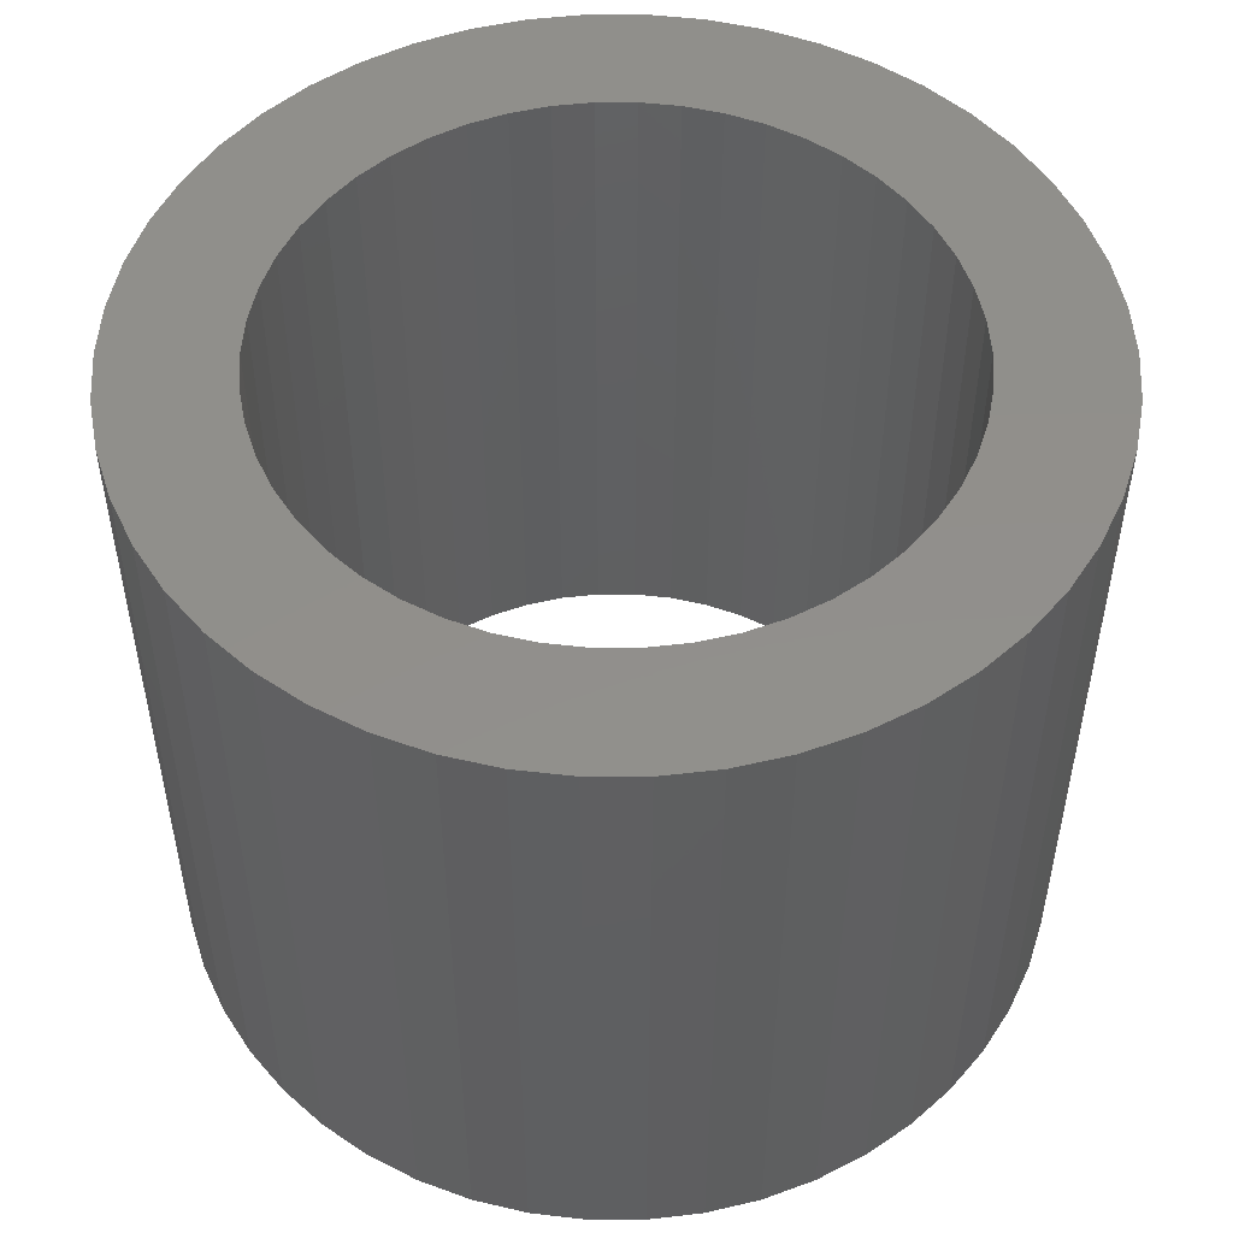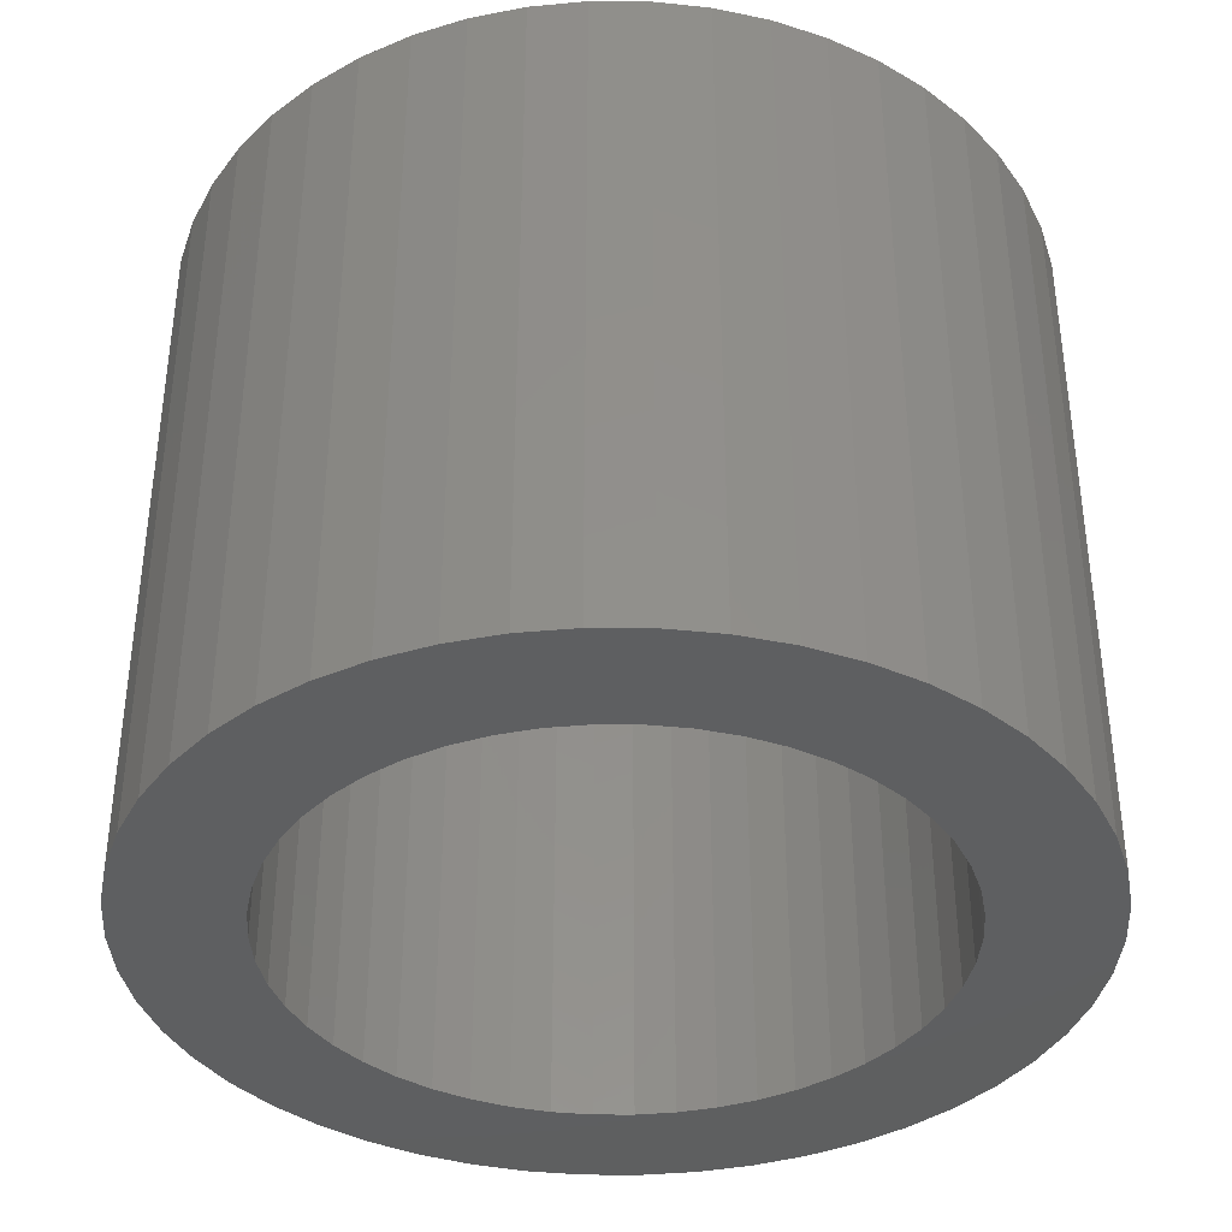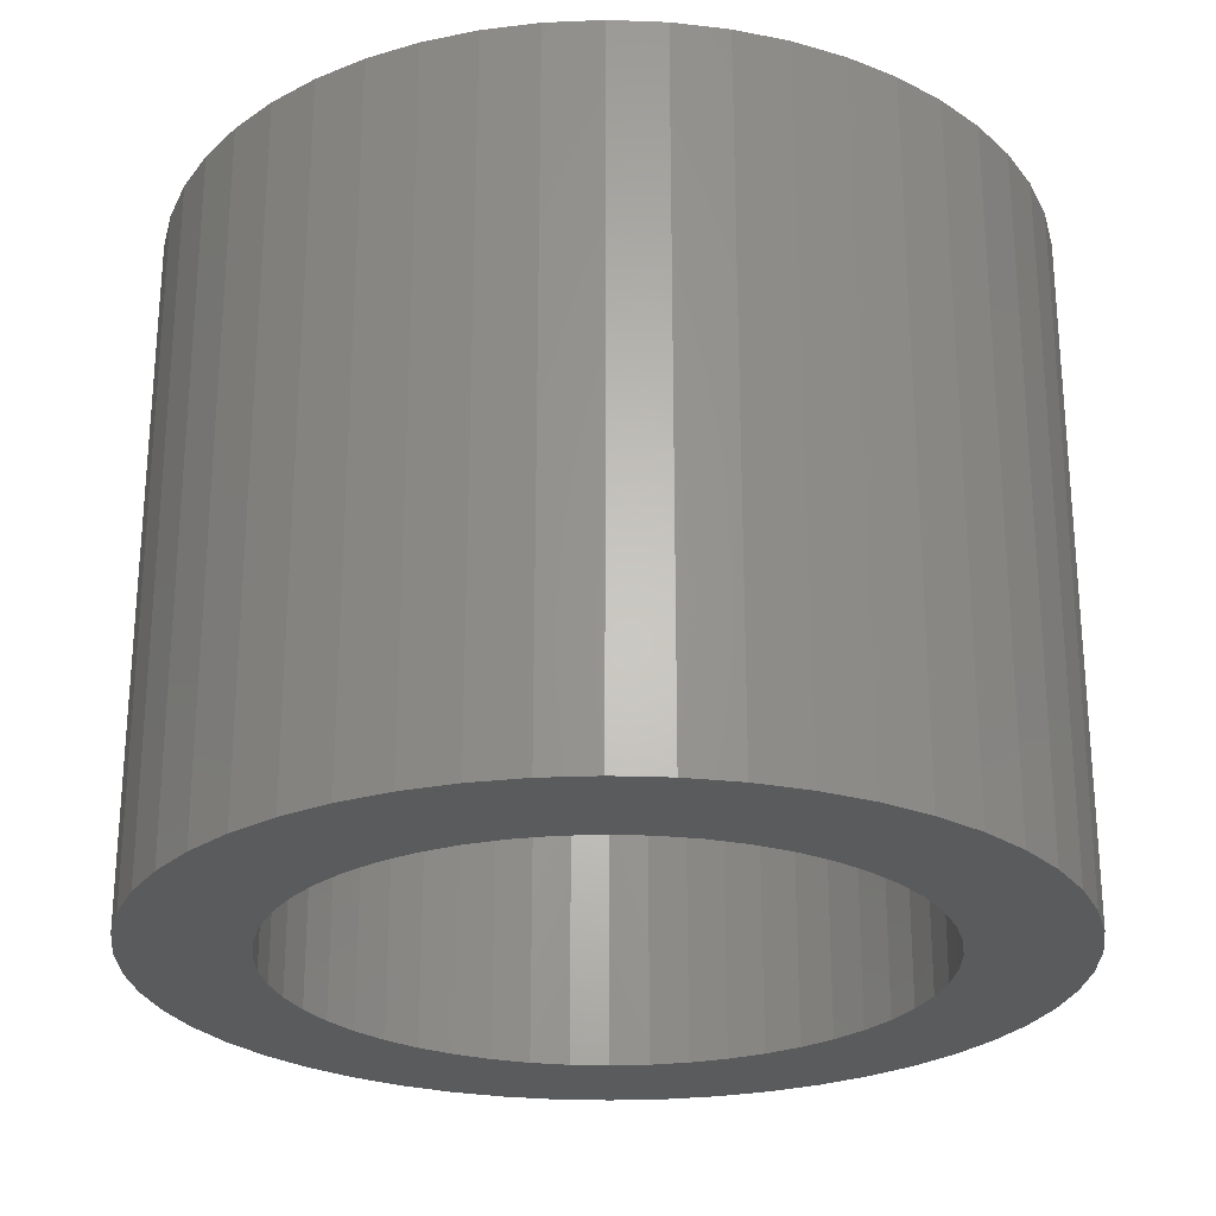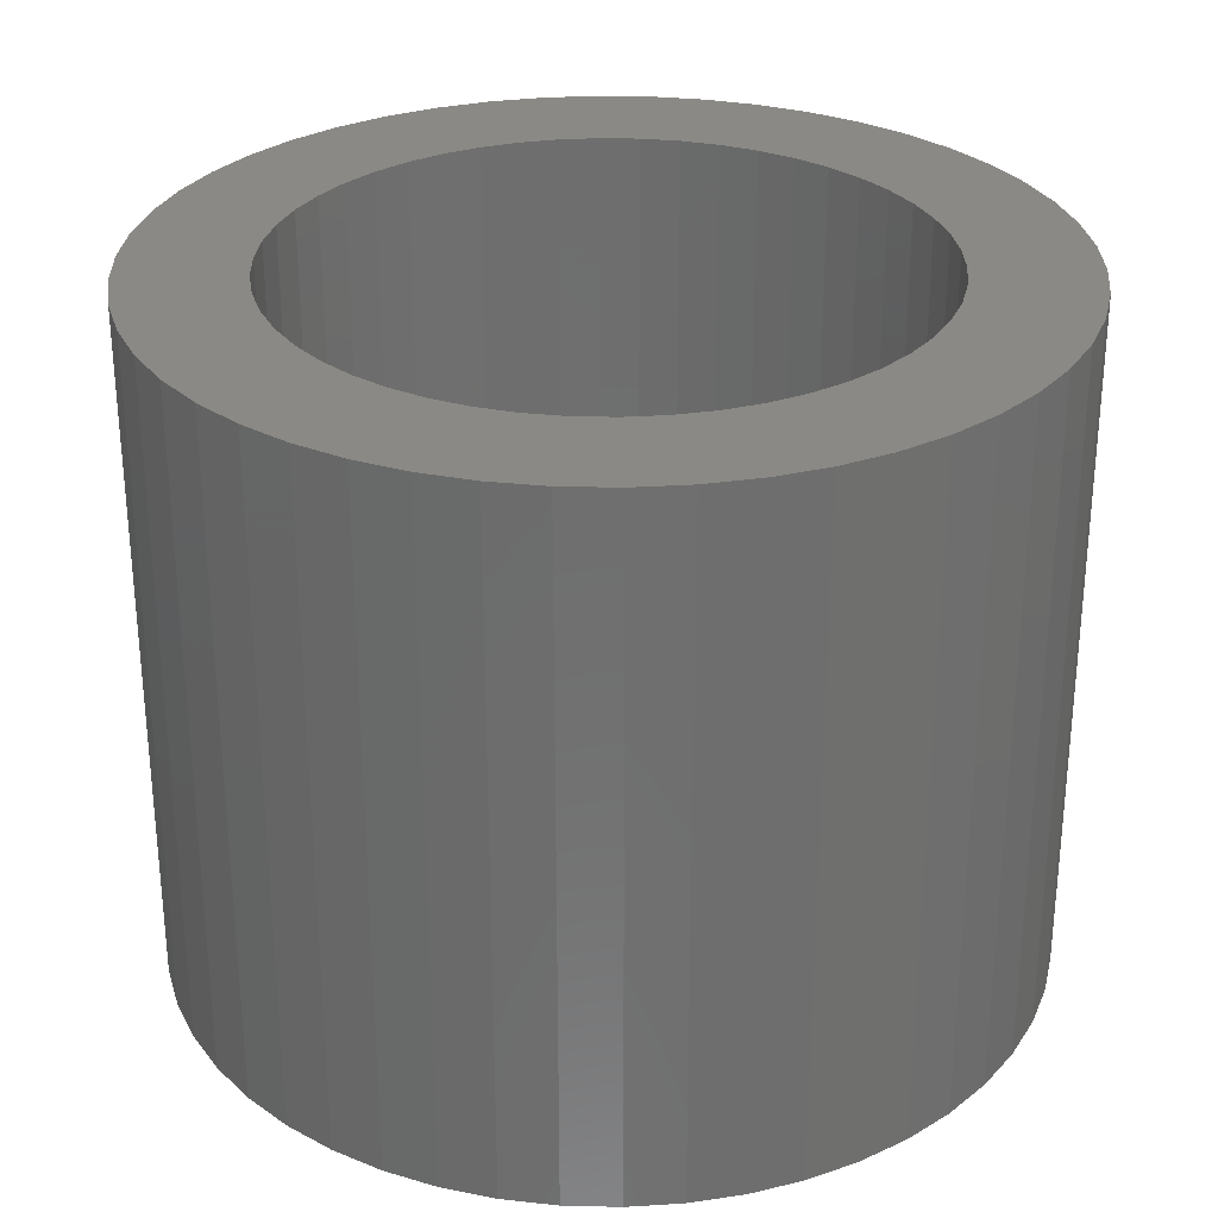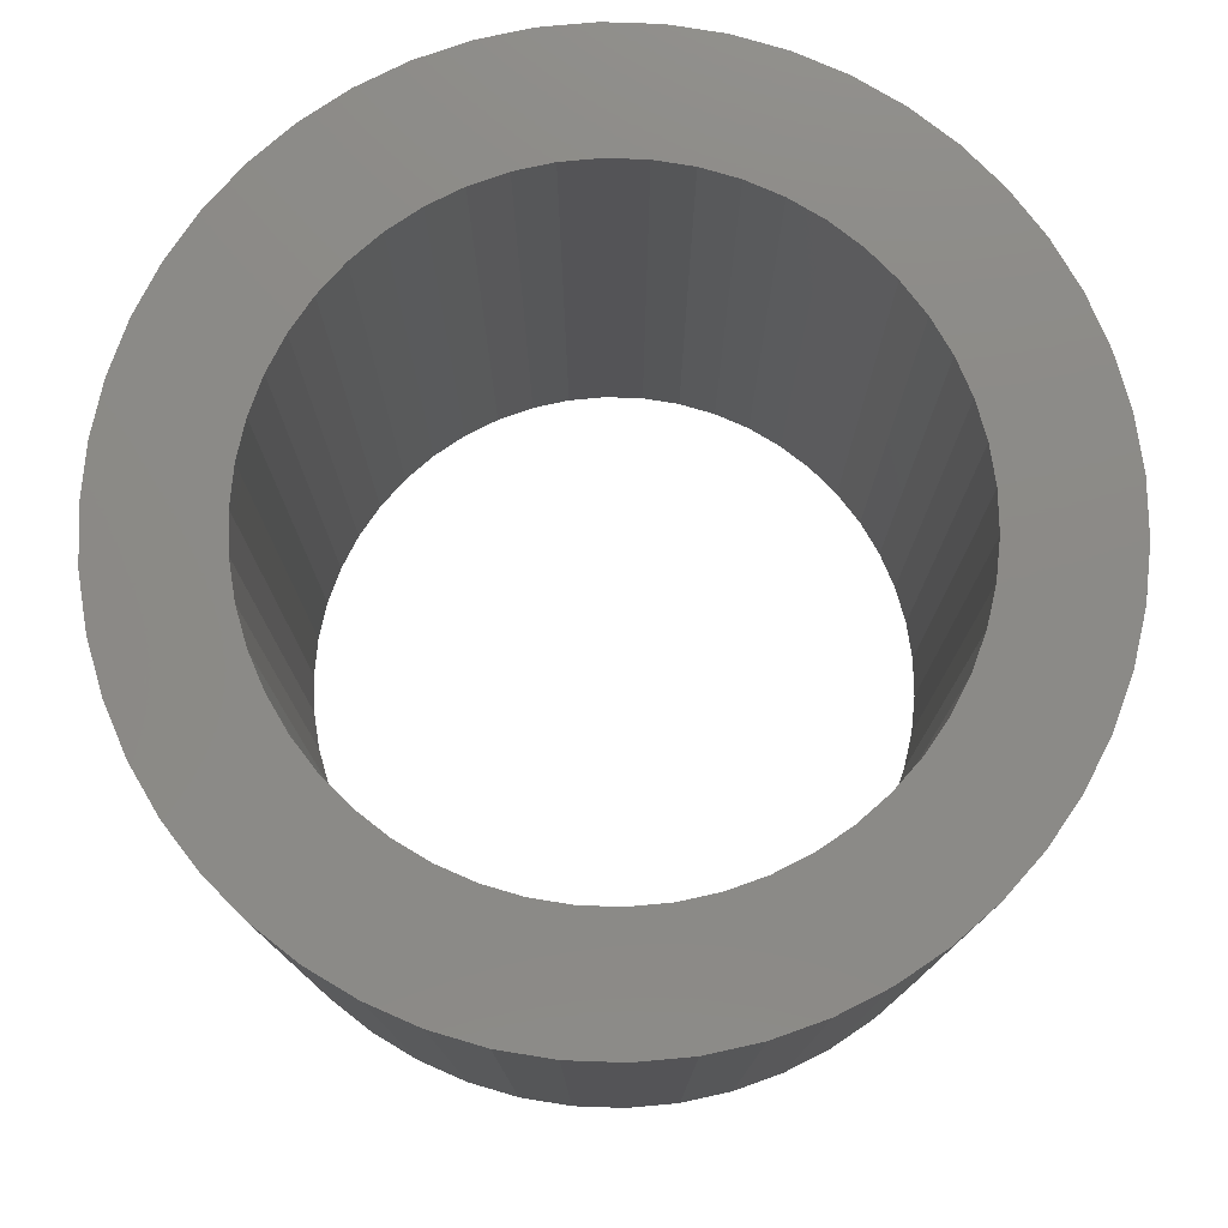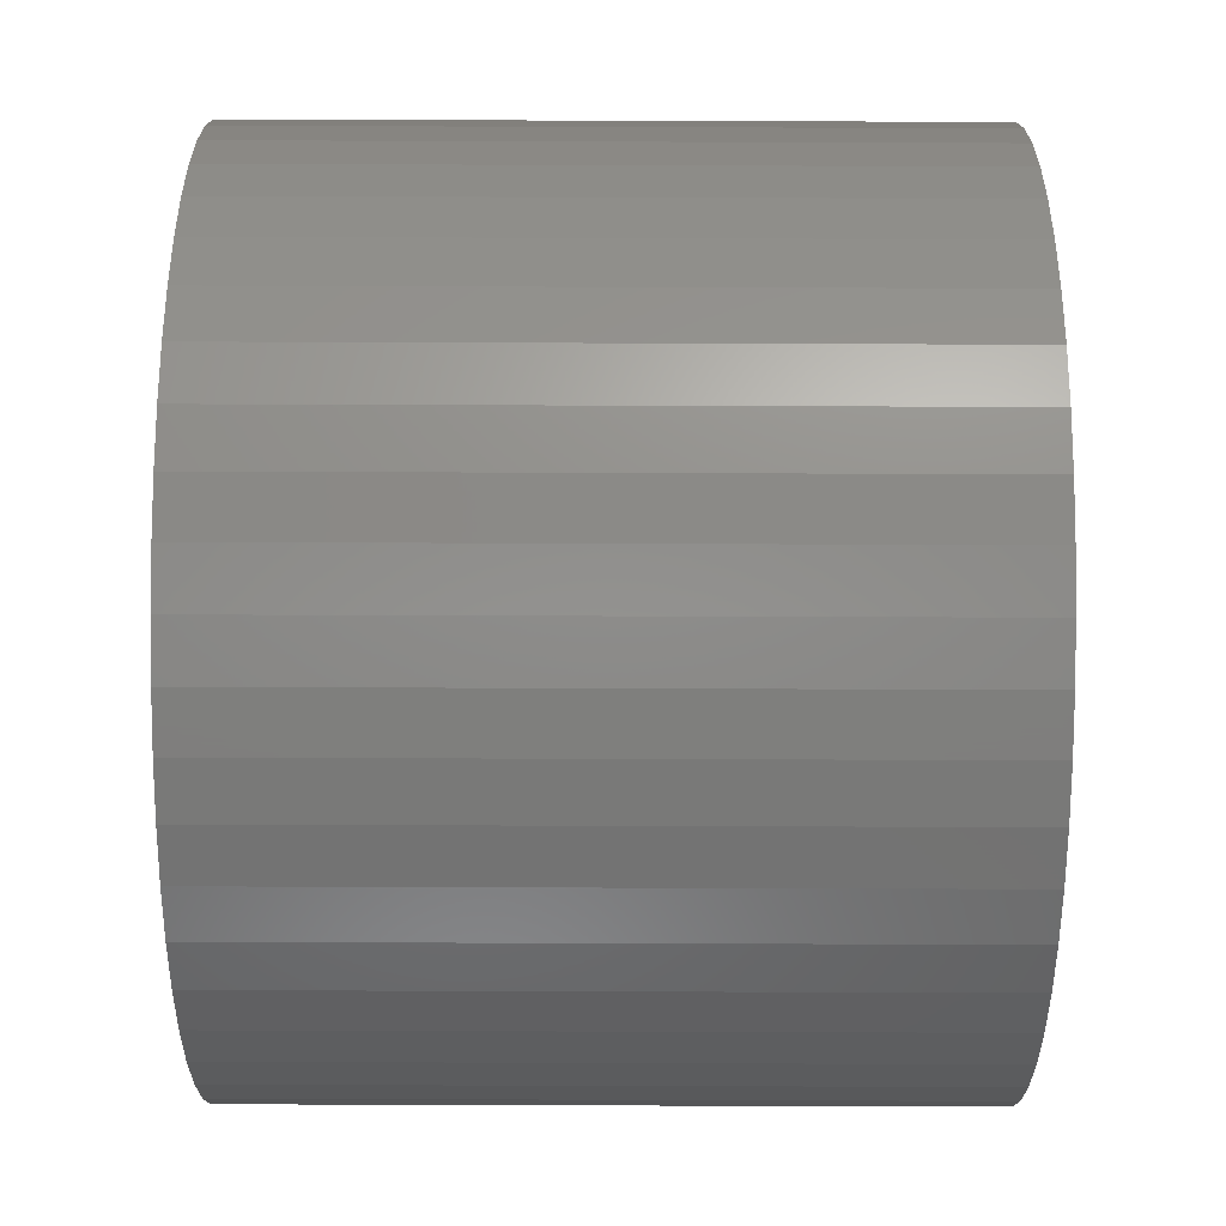
<metadata>
{"format":"stl","ext":"stl","renderer":"f3d","projection":"perspective","resolution":1024,"background":"white","views":[{"elev":51.0,"azim":79.2,"up":"+Z"},{"elev":-37.8,"azim":-36.4,"up":"+Z"},{"elev":-25.6,"azim":47.1,"up":"+Z"},{"elev":29.3,"azim":-77.2,"up":"+Z"},{"elev":77.6,"azim":45.2,"up":"+Z"},{"elev":-78.9,"azim":89.8,"up":"+Y"}]}
</metadata>
<code>
# stl→obj: 200 verts, 400 faces
v 2.5 0 2
v 2.48 0.3133 -2
v 2.48 0.3133 2
v 2.5 0 -2
v -2.5 0 -2
v -2.48 0.3133 2
v -2.48 0.3133 -2
v -2.5 0 2
v 0.157 2.495 -2
v -0.157 2.495 2
v 0.157 2.495 2
v -0.157 2.495 -2
v -0.157 -2.495 -2
v 0.157 -2.495 2
v -0.157 -2.495 2
v 0.157 -2.495 -2
v 1.822 1.711 -2
v 1.594 1.926 2
v 1.822 1.711 2
v 1.594 1.926 -2
v -1.594 1.926 -2
v -1.822 1.711 2
v -1.594 1.926 2
v -1.822 1.711 -2
v -0.7725 2.378 -2
v -1.064 2.262 2
v -0.7725 2.378 2
v -1.064 2.262 -2
v 2.324 0.9203 2
v 2.191 1.204 -2
v 2.191 1.204 2
v 2.324 0.9203 -2
v 1.064 2.262 -2
v 0.7725 2.378 2
v 1.064 2.262 2
v 0.7725 2.378 -2
v 0.4685 2.456 2
v 0.4685 2.456 -2
v 1.34 2.111 -2
v 1.34 2.111 2
v -2.324 0.9203 -2
v -2.191 1.204 2
v -2.191 1.204 -2
v -2.324 0.9203 2
v 1.8 0 2
v 1.786 0.2256 2
v 2.421 0.6217 2
v 2.48 -0.3133 2
v 1.743 0.4476 2
v 1.786 -0.2256 2
v 1.674 0.6626 2
v 2.421 -0.6217 2
v 1.577 0.8672 2
v 2.023 1.469 2
v 1.743 -0.4476 2
v 1.456 1.058 2
v 2.324 -0.9203 2
v 1.674 -0.6626 2
v 1.312 1.232 2
v 1.147 1.387 2
v 0.9645 1.52 2
v 0.7664 1.629 2
v 0.5562 1.712 2
v 0.3373 1.768 2
v 0.113 1.796 2
v -0.113 1.796 2
v -0.3373 1.768 2
v -0.4685 2.456 2
v -0.5562 1.712 2
v -0.7664 1.629 2
v -0.9645 1.52 2
v -1.34 2.111 2
v -1.147 1.387 2
v -1.312 1.232 2
v -1.456 1.058 2
v -2.023 1.469 2
v -1.577 0.8672 2
v -1.674 0.6626 2
v 2.191 -1.204 2
v 1.577 -0.8672 2
v 2.023 -1.469 2
v 1.456 -1.058 2
v 1.822 -1.711 2
v 1.312 -1.232 2
v 1.594 -1.926 2
v 1.147 -1.387 2
v 1.34 -2.111 2
v 0.9645 -1.52 2
v 1.064 -2.262 2
v 0.7664 -1.629 2
v 0.7725 -2.378 2
v 0.5562 -1.712 2
v 0.4685 -2.456 2
v 0.3373 -1.768 2
v 0.113 -1.796 2
v -0.113 -1.796 2
v -0.3373 -1.768 2
v -0.4685 -2.456 2
v -0.5562 -1.712 2
v -0.7725 -2.378 2
v -0.7664 -1.629 2
v -1.064 -2.262 2
v -0.9645 -1.52 2
v -1.34 -2.111 2
v -1.147 -1.387 2
v -1.594 -1.926 2
v -1.312 -1.232 2
v -1.822 -1.711 2
v -1.456 -1.058 2
v -2.023 -1.469 2
v -1.577 -0.8672 2
v -2.191 -1.204 2
v -1.674 -0.6626 2
v -2.324 -0.9203 2
v -1.743 -0.4476 2
v -2.421 -0.6217 2
v -1.786 -0.2256 2
v -2.48 -0.3133 2
v -1.8 0 2
v -1.743 0.4476 2
v -2.421 0.6217 2
v -1.786 0.2256 2
v -0.4685 2.456 -2
v 1.8 0 -2
v 2.48 -0.3133 -2
v 1.786 -0.2256 -2
v 2.421 -0.6217 -2
v 1.743 -0.4476 -2
v 2.324 -0.9203 -2
v 1.786 0.2256 -2
v 1.674 -0.6626 -2
v 2.191 -1.204 -2
v 2.421 0.6217 -2
v 1.577 -0.8672 -2
v 2.023 -1.469 -2
v 1.743 0.4476 -2
v 1.456 -1.058 -2
v 1.822 -1.711 -2
v 1.674 0.6626 -2
v 1.312 -1.232 -2
v 1.594 -1.926 -2
v 1.147 -1.387 -2
v 1.34 -2.111 -2
v 0.9645 -1.52 -2
v 1.064 -2.262 -2
v 0.7664 -1.629 -2
v 0.7725 -2.378 -2
v 0.5562 -1.712 -2
v 0.4685 -2.456 -2
v 0.3373 -1.768 -2
v 0.113 -1.796 -2
v -0.113 -1.796 -2
v -0.3373 -1.768 -2
v -0.4685 -2.456 -2
v -0.5562 -1.712 -2
v -0.7725 -2.378 -2
v -0.7664 -1.629 -2
v -1.064 -2.262 -2
v -0.9645 -1.52 -2
v -1.34 -2.111 -2
v -1.147 -1.387 -2
v -1.594 -1.926 -2
v -1.312 -1.232 -2
v -1.822 -1.711 -2
v -1.456 -1.058 -2
v -2.023 -1.469 -2
v -1.577 -0.8672 -2
v -2.191 -1.204 -2
v -2.324 -0.9203 -2
v -1.674 -0.6626 -2
v 1.577 0.8672 -2
v 2.023 1.469 -2
v 1.456 1.058 -2
v 1.312 1.232 -2
v 1.147 1.387 -2
v 0.9645 1.52 -2
v 0.7664 1.629 -2
v 0.5562 1.712 -2
v 0.3373 1.768 -2
v 0.113 1.796 -2
v -0.113 1.796 -2
v -0.3373 1.768 -2
v -0.5562 1.712 -2
v -0.7664 1.629 -2
v -0.9645 1.52 -2
v -1.34 2.111 -2
v -1.147 1.387 -2
v -1.312 1.232 -2
v -1.456 1.058 -2
v -2.023 1.469 -2
v -1.577 0.8672 -2
v -1.674 0.6626 -2
v -1.743 0.4476 -2
v -2.421 0.6217 -2
v -1.786 0.2256 -2
v -1.8 0 -2
v -1.743 -0.4476 -2
v -2.421 -0.6217 -2
v -1.786 -0.2256 -2
v -2.48 -0.3133 -2
f 1 2 3
f 2 1 4
f 5 6 7
f 6 5 8
f 9 10 11
f 10 9 12
f 13 14 15
f 14 13 16
f 17 18 19
f 18 17 20
f 21 22 23
f 22 21 24
f 25 26 27
f 26 25 28
f 29 30 31
f 30 29 32
f 33 34 35
f 34 33 36
f 36 37 34
f 37 36 38
f 39 35 40
f 35 39 33
f 41 42 43
f 42 41 44
f 45 1 3
f 46 3 47
f 1 45 48
f 49 47 29
f 50 48 45
f 51 29 31
f 48 50 52
f 53 31 54
f 55 52 50
f 56 54 19
f 52 55 57
f 58 57 55
f 3 46 45
f 47 49 46
f 29 51 49
f 59 19 18
f 31 53 51
f 54 56 53
f 60 18 40
f 19 59 56
f 18 60 59
f 61 40 35
f 40 61 60
f 62 35 34
f 35 62 61
f 34 63 62
f 37 63 34
f 37 64 63
f 11 64 37
f 11 65 64
f 11 66 65
f 10 66 11
f 10 67 66
f 68 67 10
f 68 69 67
f 27 69 68
f 69 27 70
f 26 70 27
f 70 26 71
f 72 71 26
f 71 72 73
f 23 73 72
f 73 23 74
f 22 74 23
f 74 22 75
f 76 75 22
f 75 76 77
f 42 77 76
f 44 78 42
f 77 42 78
f 57 58 79
f 80 79 58
f 79 80 81
f 82 81 80
f 81 82 83
f 84 83 82
f 83 84 85
f 86 85 84
f 85 86 87
f 88 87 86
f 87 88 89
f 90 89 88
f 89 90 91
f 92 91 90
f 92 93 91
f 94 93 92
f 94 14 93
f 95 14 94
f 96 14 95
f 96 15 14
f 97 15 96
f 97 98 15
f 99 98 97
f 100 99 101
f 99 100 98
f 102 101 103
f 101 102 100
f 104 103 105
f 106 105 107
f 103 104 102
f 108 107 109
f 110 109 111
f 105 106 104
f 112 111 113
f 114 113 115
f 116 115 117
f 107 108 106
f 118 117 119
f 78 44 120
f 121 120 44
f 109 110 108
f 120 121 122
f 111 112 110
f 6 122 121
f 113 114 112
f 122 6 119
f 115 116 114
f 8 119 6
f 117 118 116
f 119 8 118
f 12 68 10
f 68 12 123
f 124 4 125
f 126 125 127
f 4 124 2
f 128 127 129
f 130 2 124
f 131 129 132
f 2 130 133
f 134 132 135
f 136 133 130
f 137 135 138
f 133 136 32
f 139 32 136
f 125 126 124
f 127 128 126
f 129 131 128
f 140 138 141
f 132 134 131
f 135 137 134
f 142 141 143
f 138 140 137
f 141 142 140
f 144 143 145
f 143 144 142
f 146 145 147
f 145 146 144
f 147 148 146
f 149 148 147
f 149 150 148
f 16 150 149
f 16 151 150
f 16 152 151
f 13 152 16
f 13 153 152
f 154 153 13
f 154 155 153
f 156 155 154
f 155 156 157
f 158 157 156
f 157 158 159
f 160 159 158
f 159 160 161
f 162 161 160
f 161 162 163
f 164 163 162
f 163 164 165
f 166 165 164
f 165 166 167
f 168 167 166
f 169 170 168
f 167 168 170
f 32 139 30
f 171 30 139
f 30 171 172
f 173 172 171
f 172 173 17
f 174 17 173
f 17 174 20
f 175 20 174
f 20 175 39
f 176 39 175
f 39 176 33
f 177 33 176
f 33 177 36
f 178 36 177
f 178 38 36
f 179 38 178
f 179 9 38
f 180 9 179
f 181 9 180
f 181 12 9
f 182 12 181
f 182 123 12
f 183 123 182
f 25 183 184
f 183 25 123
f 28 184 185
f 184 28 25
f 186 185 187
f 21 187 188
f 185 186 28
f 24 188 189
f 190 189 191
f 187 21 186
f 43 191 192
f 41 192 193
f 194 193 195
f 188 24 21
f 7 195 196
f 170 169 197
f 198 197 169
f 189 190 24
f 197 198 199
f 191 43 190
f 200 199 198
f 192 41 43
f 199 200 196
f 193 194 41
f 5 196 200
f 195 7 194
f 196 5 7
f 16 93 14
f 93 16 149
f 47 32 29
f 32 47 133
f 3 133 47
f 133 3 2
f 54 17 19
f 17 54 172
f 31 172 54
f 172 31 30
f 38 11 37
f 11 38 9
f 20 40 18
f 40 20 39
f 43 76 190
f 76 43 42
f 190 22 24
f 22 190 76
f 194 44 41
f 44 194 121
f 7 121 194
f 121 7 6
f 28 72 26
f 72 28 186
f 186 23 72
f 23 186 21
f 123 27 68
f 27 123 25
f 48 4 1
f 4 48 125
f 79 129 57
f 129 79 132
f 164 106 108
f 106 164 162
f 168 114 169
f 114 168 112
f 166 112 168
f 112 166 110
f 145 87 89
f 87 145 143
f 57 127 52
f 127 57 129
f 164 110 166
f 110 164 108
f 198 118 200
f 118 198 116
f 200 8 5
f 8 200 118
f 169 116 198
f 116 169 114
f 141 83 85
f 83 141 138
f 147 89 91
f 89 147 145
f 149 91 93
f 91 149 147
f 52 125 48
f 125 52 127
f 81 132 79
f 132 81 135
f 83 135 81
f 135 83 138
f 154 15 98
f 15 154 13
f 158 100 102
f 100 158 156
f 156 98 100
f 98 156 154
f 143 85 87
f 85 143 141
f 160 102 104
f 102 160 158
f 162 104 106
f 104 162 160
f 120 192 78
f 192 120 193
f 171 56 173
f 56 171 53
f 179 63 64
f 63 179 178
f 178 62 63
f 62 178 177
f 184 69 70
f 69 184 183
f 78 191 77
f 191 78 192
f 126 45 124
f 45 126 50
f 146 92 90
f 92 146 148
f 175 59 60
f 59 175 174
f 176 60 61
f 60 176 175
f 75 188 74
f 188 75 189
f 188 73 74
f 73 188 187
f 124 46 130
f 46 124 45
f 153 99 97
f 99 153 155
f 148 94 92
f 94 148 150
f 173 59 174
f 59 173 56
f 181 65 66
f 65 181 180
f 177 61 62
f 61 177 176
f 119 195 122
f 195 119 196
f 122 193 120
f 193 122 195
f 77 189 75
f 189 77 191
f 182 66 67
f 66 182 181
f 183 67 69
f 67 183 182
f 185 70 71
f 70 185 184
f 187 71 73
f 71 187 185
f 128 50 126
f 50 128 55
f 150 95 94
f 95 150 151
f 139 53 171
f 53 139 51
f 136 51 139
f 51 136 49
f 130 49 136
f 49 130 46
f 180 64 65
f 64 180 179
f 144 90 88
f 90 144 146
f 140 86 84
f 86 140 142
f 140 82 137
f 82 140 84
f 152 97 96
f 97 152 153
f 117 196 119
f 196 117 199
f 113 197 115
f 197 113 170
f 107 165 109
f 165 107 163
f 131 55 128
f 55 131 58
f 134 58 131
f 58 134 80
f 142 88 86
f 88 142 144
f 137 80 134
f 80 137 82
f 159 105 103
f 105 159 161
f 151 96 95
f 96 151 152
f 115 199 117
f 199 115 197
f 161 107 105
f 107 161 163
f 157 103 101
f 103 157 159
f 155 101 99
f 101 155 157
f 109 167 111
f 167 109 165
f 111 170 113
f 170 111 167

</code>
